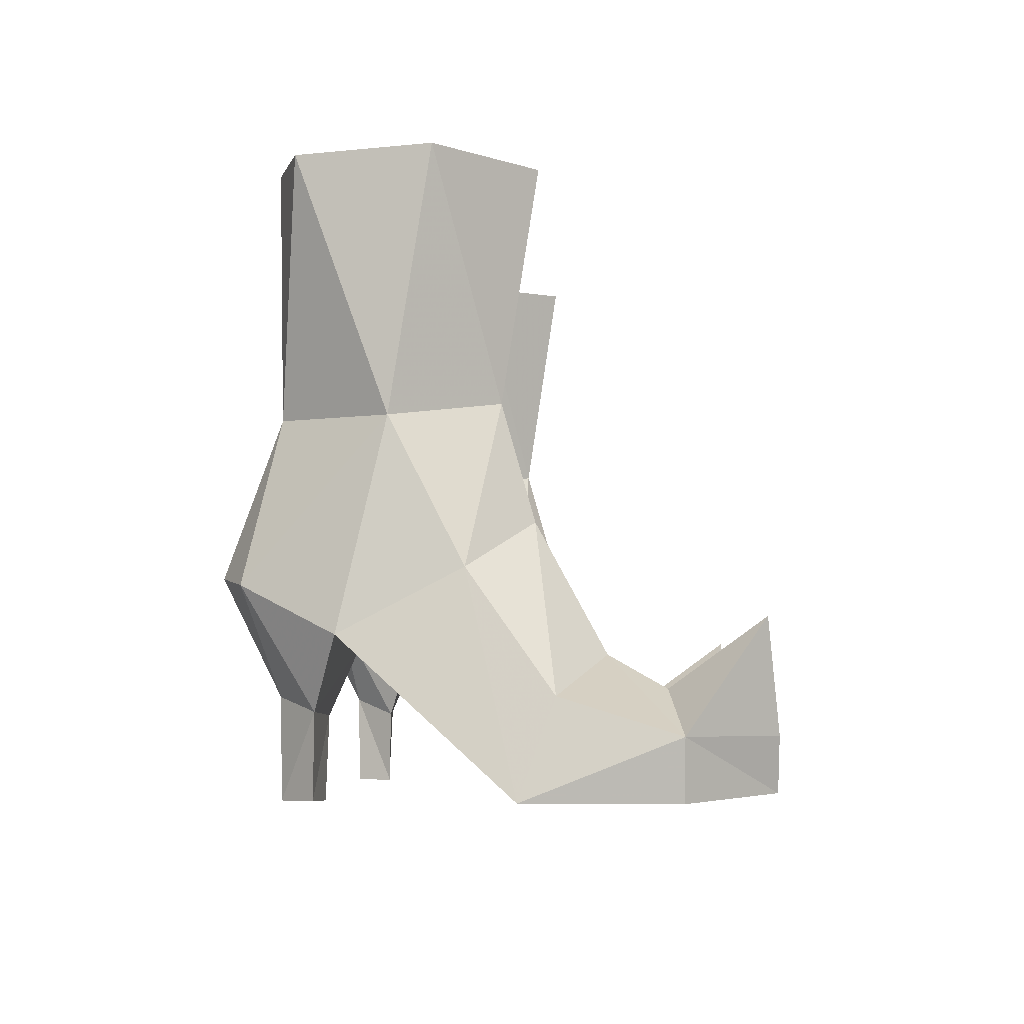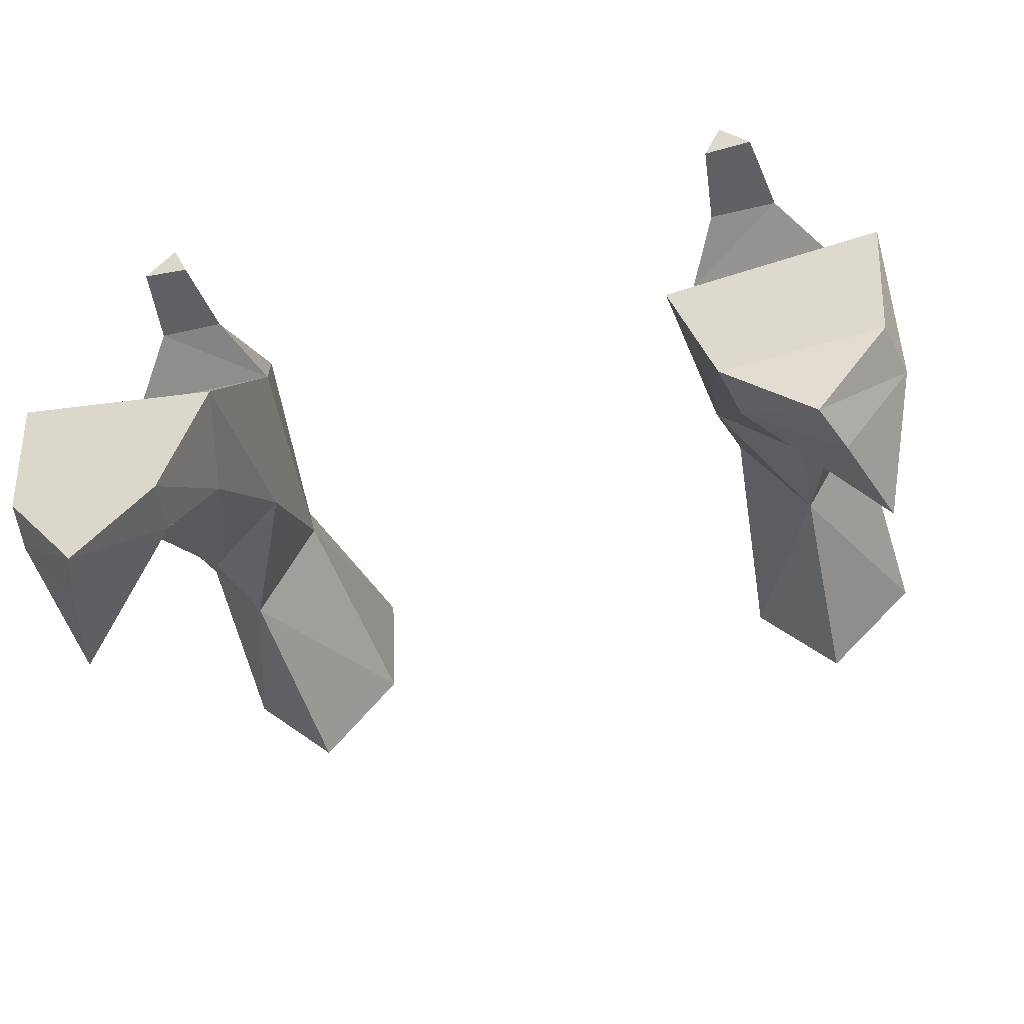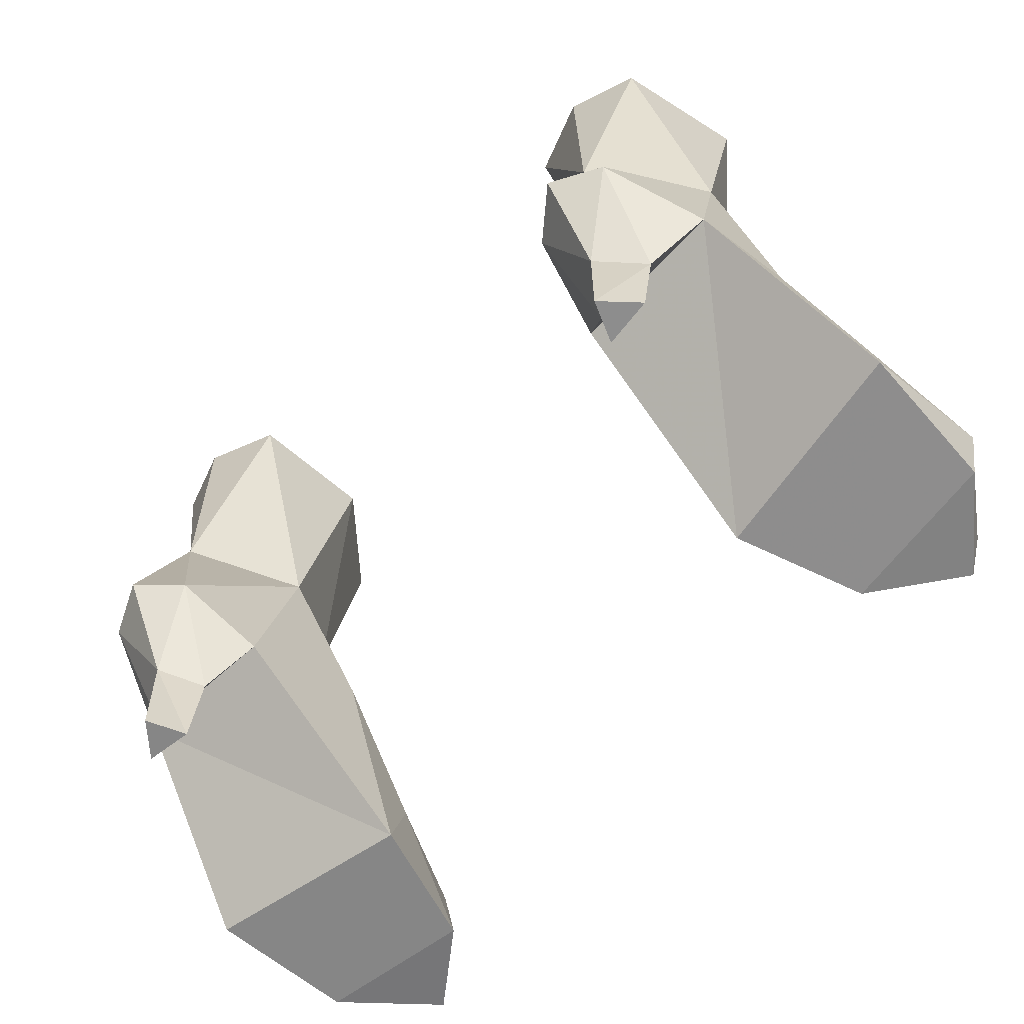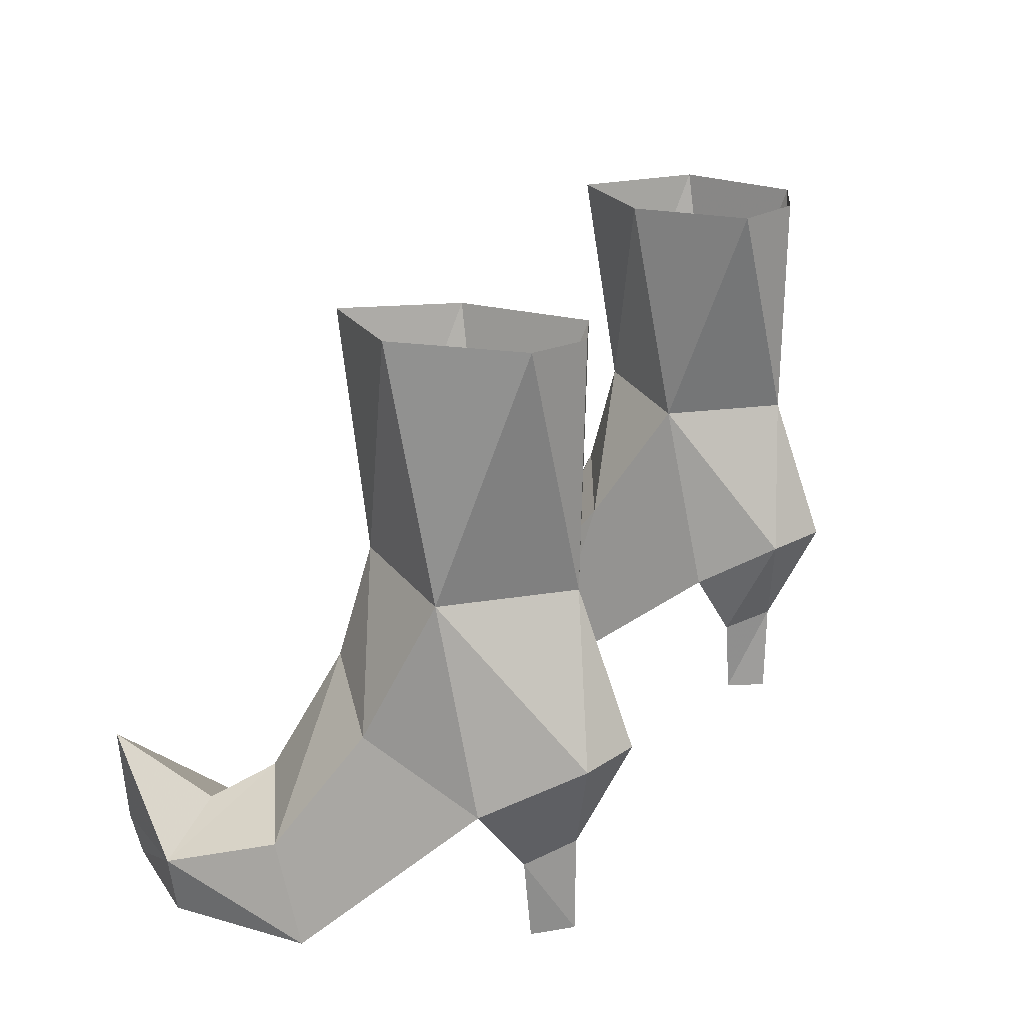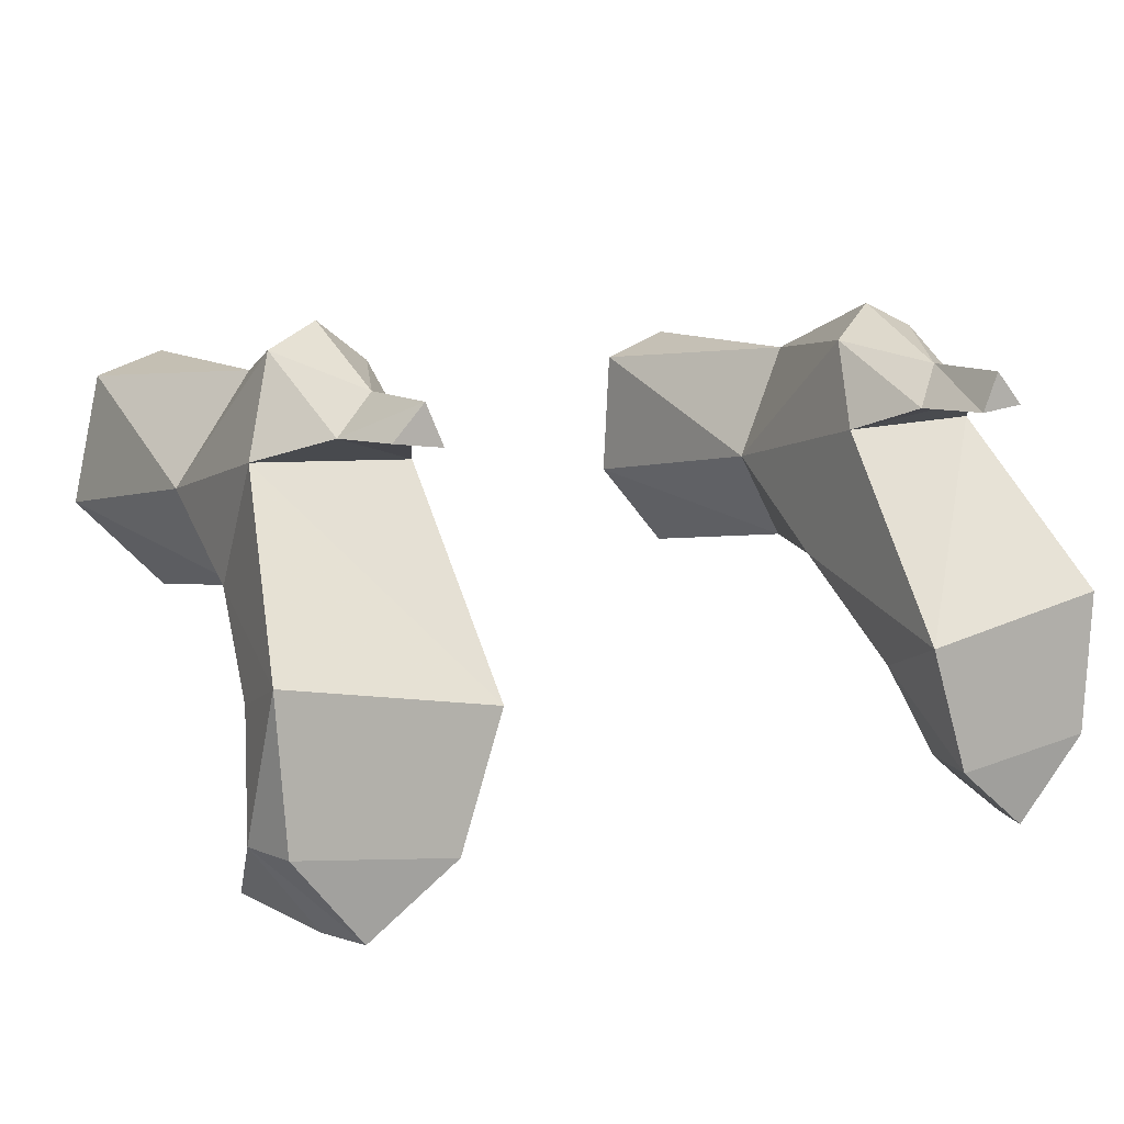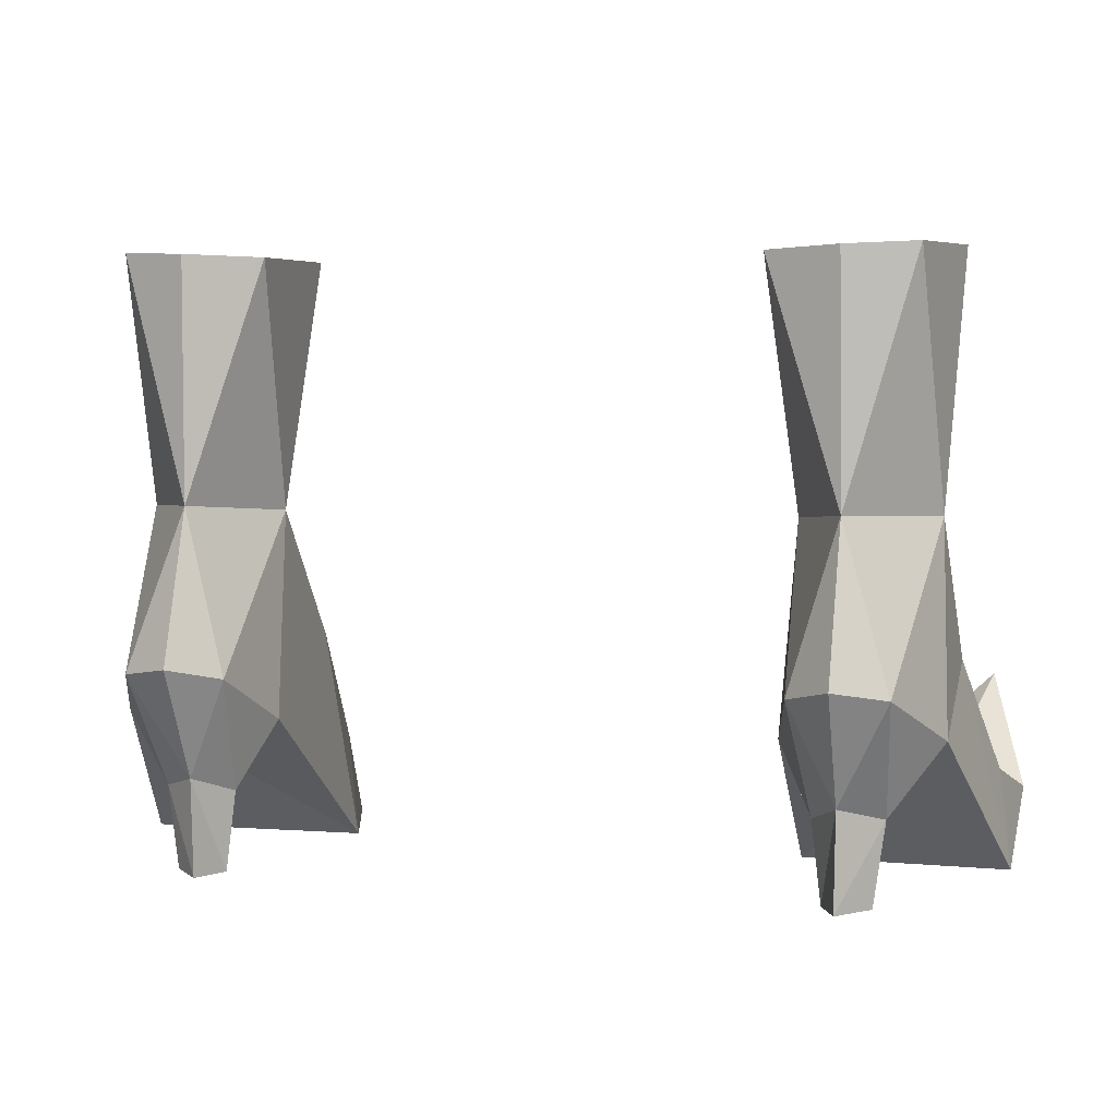
<metadata>
{"format":"obj","ext":"obj","renderer":"f3d","projection":"perspective","resolution":1024,"background":"white","views":[{"elev":-5.3,"azim":-87.3,"up":"+Z"},{"elev":-46.2,"azim":-164.9,"up":"+Y"},{"elev":-63.2,"azim":-134.6,"up":"+Z"},{"elev":20.1,"azim":113.6,"up":"+Z"},{"elev":9.3,"azim":149.3,"up":"+Y"},{"elev":4.3,"azim":-164.8,"up":"+Z"}]}
</metadata>
<code>
g priest_shoe_female_49030
v 9.44 -0.1438 4.909
v 7.568 -0.8207 8.627
v 7.74 -1.57 5.984
v 6.094 -3.012 2.172
v 5.551 -2.155 -0.1418
v 6.547 -5.168 -0.1239
v 6.794 -5.078 1.276
v 10.15 -2.078 2.184
v 8.206 -3.141 3.083
v 8.959 -6.743 1.363
v 8.541 -6.726 0.1496
v 10.51 -4.717 1.355
v 10.48 -1.287 0.004093
v 9.406 2.61 3.485
v 9.17 1.538 8.188
v 8.468 4.783 4.585
v 7.313 4.073 8.308
v 5.995 1.367 8.099
v 6.239 4.503 4.511
v 5.768 2.476 3.371
v 5.822 -0.703 5.001
v 8.986 -4.408 2.343
v 9.644 -6.475 3.846
v 10.23 -4.698 -0.01332
v 6.593 3.076 1.784
v 6.82 3.114 -0.09522
v 7.937 3.245 -0.0632
v 8.204 3.187 1.856
v 7.263 4.063 2.185
v 8.468 4.783 4.585
v 8.204 3.187 1.856
v 6.82 3.114 -0.09522
v 6.593 3.076 1.784
v 7.224 4.028 -0.08154
v 9.406 2.61 3.485
v 5.768 2.476 3.371
v 7.937 3.245 -0.0632
v 6.239 4.503 4.511
v 5.569 3.542 13.8
v 5.417 0.4674 13.83
v 8.878 3.622 13.94
v 9.512 0.5768 14.01
v 7.326 -1.632 13.95
v 7.269 4.181 13.87
v 6.82 3.114 -0.09522
v 7.224 4.028 -0.08154
v 7.278 5.355 4.786
v 7.278 5.355 4.786
v 9.406 2.61 3.485
v 10.48 -1.287 0.004093
v 5.551 -2.155 -0.1418
v 5.768 2.476 3.371
v 10.23 -4.698 -0.01332
v 6.547 -5.168 -0.1239
v 8.541 -6.726 0.1496
v 9.406 2.61 3.485
v 5.768 2.476 3.371
v -9.45 -0.1438 4.909
v -7.75 -1.57 5.984
v -7.578 -0.8207 8.627
v -6.104 -3.012 2.172
v -6.805 -5.078 1.276
v -6.558 -5.168 -0.1239
v -5.561 -2.155 -0.1418
v -10.16 -2.078 2.184
v -8.216 -3.141 3.083
v -8.969 -6.743 1.363
v -10.52 -4.717 1.355
v -8.552 -6.726 0.1496
v -10.49 -1.287 0.004083
v -9.417 2.61 3.485
v -9.18 1.538 8.188
v -7.323 4.073 8.308
v -8.478 4.783 4.585
v -6.005 1.367 8.099
v -5.779 2.476 3.371
v -6.25 4.503 4.511
v -5.833 -0.703 5.001
v -8.996 -4.408 2.343
v -9.654 -6.475 3.846
v -10.24 -4.698 -0.01333
v -6.603 3.076 1.784
v -8.214 3.187 1.856
v -7.947 3.245 -0.0632
v -6.83 3.114 -0.09522
v -7.273 4.063 2.185
v -8.214 3.187 1.856
v -8.478 4.783 4.585
v -6.83 3.114 -0.09522
v -7.234 4.028 -0.08154
v -6.603 3.076 1.784
v -5.779 2.476 3.371
v -9.417 2.61 3.485
v -7.947 3.245 -0.0632
v -6.25 4.503 4.511
v -5.579 3.542 13.8
v -5.427 0.4674 13.83
v -9.523 0.5767 14.01
v -8.888 3.622 13.94
v -7.337 -1.632 13.95
v -7.279 4.181 13.87
v -7.234 4.028 -0.08154
v -6.83 3.114 -0.09522
v -7.288 5.355 4.786
v -7.288 5.355 4.786
v -9.417 2.61 3.485
v -5.779 2.476 3.371
v -5.561 -2.155 -0.1418
v -10.49 -1.287 0.004083
v -6.558 -5.168 -0.1239
v -10.24 -4.698 -0.01333
v -8.552 -6.726 0.1496
v -9.417 2.61 3.485
v -5.779 2.476 3.371
f 1 2 3
f 4 5 6
f 6 7 4
f 8 1 3
f 3 9 8
f 10 11 12
f 13 14 1
f 1 8 13
f 15 16 17
f 18 19 20
f 21 2 18
f 9 4 7
f 7 22 9
f 23 7 10
f 13 8 12
f 12 24 13
f 9 22 12
f 12 8 9
f 4 9 3
f 3 21 4
f 5 4 21
f 21 20 5
f 25 26 27
f 27 28 25
f 29 30 31
f 32 33 29
f 29 34 32
f 28 35 36
f 36 25 28
f 31 37 34
f 34 29 31
f 29 33 38
f 39 18 40
f 15 41 42
f 2 42 43
f 40 2 43
f 44 41 17
f 37 45 46
f 17 16 47
f 21 18 20
f 15 1 14
f 29 48 30
f 48 29 38
f 17 39 44
f 47 19 17
f 49 50 51
f 51 52 49
f 50 53 54
f 54 51 50
f 54 53 55
f 15 14 16
f 18 17 19
f 39 17 18
f 15 17 41
f 1 15 2
f 21 3 2
f 2 15 42
f 40 18 2
f 30 56 31
f 33 57 38
f 7 11 10
f 12 23 10
f 7 23 22
f 22 23 12
f 11 24 12
f 7 6 11
f 58 59 60
f 61 62 63
f 63 64 61
f 65 66 59
f 59 58 65
f 67 68 69
f 70 65 58
f 58 71 70
f 72 73 74
f 75 76 77
f 78 75 60
f 66 79 62
f 62 61 66
f 80 67 62
f 70 81 68
f 68 65 70
f 66 65 68
f 68 79 66
f 61 78 59
f 59 66 61
f 64 76 78
f 78 61 64
f 82 83 84
f 84 85 82
f 86 87 88
f 89 90 86
f 86 91 89
f 83 82 92
f 92 93 83
f 87 86 90
f 90 94 87
f 86 95 91
f 96 97 75
f 72 98 99
f 60 100 98
f 97 100 60
f 101 73 99
f 94 102 103
f 73 104 74
f 78 76 75
f 72 71 58
f 86 88 105
f 105 95 86
f 73 101 96
f 104 73 77
f 106 107 108
f 108 109 106
f 109 108 110
f 110 111 109
f 110 112 111
f 72 74 71
f 75 77 73
f 96 75 73
f 72 99 73
f 58 60 72
f 78 60 59
f 60 98 72
f 97 60 75
f 88 87 113
f 91 95 114
f 62 67 69
f 68 67 80
f 62 79 80
f 79 68 80
f 69 68 81
f 62 69 63

</code>
